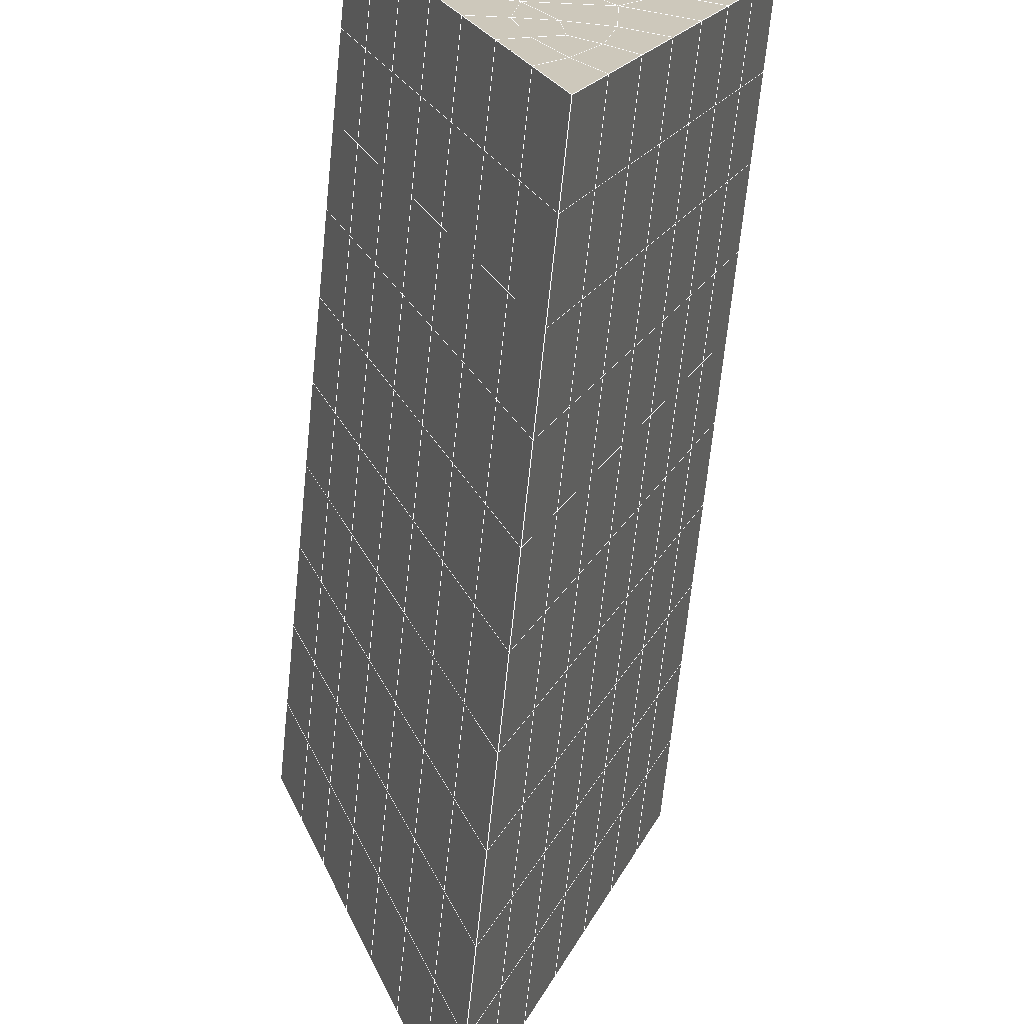
<metadata>
{"format":"obj","ext":"obj","renderer":"f3d","projection":"perspective","resolution":1024,"background":"white","views":[{"elev":-72.7,"azim":-5.9,"up":"+Y"}]}
</metadata>
<code>
v 49 22.75 20.7
v 51 22.75 20.7
v 50.89 20.81 20.57
v 49.04 20.49 20.55
v 49 22.59 22.9
v 51 22.59 22.9
v 49 22.44 25.09
v 51 22.44 25.09
v 49 22.29 27.29
v 51 22.29 27.29
v 49 22.13 29.48
v 51 22.13 29.48
v 49 21.98 31.68
v 51 21.98 31.68
v 49 21.83 33.87
v 51 21.83 33.87
v 49 21.67 36.06
v 51 21.67 36.07
v 49 21.52 38.26
v 51 21.52 38.26
v 49 21.37 40.45
v 51 21.37 40.45
v 49 21.21 42.65
v 51 21.21 42.65
v 48.58 19.05 42.5
v 50.89 18.89 42.49
v 48.54 17.06 42.36
v 50.12 17.15 42.37
v 49.04 14.86 42.2
v 51.13 15.53 42.25
v 49.84 13.19 42.09
v 51.02 13.17 42.09
v 49.96 11.71 41.98
v 50.69 11.2 41.95
v 49.26 11.13 41.94
v 49.99 9.525 41.83
v 48.57 10.53 41.9
v 49.29 8.388 41.75
v 48.57 10.68 39.71
v 49.29 8.542 39.56
v 48.57 10.83 37.51
v 49.29 8.695 37.36
v 48.57 10.99 35.32
v 49.29 8.849 35.17
v 48.57 11.14 33.12
v 49.29 9.002 32.97
v 48.57 11.29 30.93
v 49.29 9.155 30.78
v 48.57 11.45 28.73
v 49.29 9.309 28.58
v 48.57 11.6 26.54
v 49.29 9.462 26.39
v 48.57 11.75 24.34
v 49.29 9.616 24.19
v 48.57 11.91 22.15
v 49.29 9.769 22
v 48.57 12.06 19.96
v 49.29 9.923 19.81
v 50.01 12.43 19.98
v 50 10.54 19.85
v 51.43 12.06 19.96
v 50.71 9.923 19.81
v 51.43 11.91 22.15
v 50.71 9.769 22
v 51.43 11.75 24.34
v 50.71 9.616 24.2
v 51.43 11.6 26.54
v 50.71 9.463 26.39
v 51.43 11.45 28.73
v 50.71 9.309 28.58
v 51.43 11.29 30.93
v 50.71 9.156 30.78
v 51.43 11.14 33.12
v 50.71 9.002 32.97
v 51.43 10.99 35.32
v 50.71 8.849 35.17
v 51.43 10.83 37.51
v 50.71 8.695 37.36
v 51.43 10.68 39.71
v 50.71 8.542 39.56
v 51.43 10.53 41.9
v 50.71 8.388 41.75
v 52.14 12.66 42.05
v 52.14 12.82 39.86
v 52.14 12.97 37.66
v 52.14 13.12 35.47
v 52.14 13.28 33.27
v 52.14 13.43 31.08
v 52.14 13.58 28.88
v 52.14 13.74 26.69
v 52.14 13.89 24.49
v 52.14 14.04 22.3
v 52.14 14.2 20.1
v 50.04 15.06 20.16
v 47.86 14.2 20.1
v 47.86 14.04 22.3
v 47.86 13.89 24.49
v 47.86 13.74 26.69
v 47.86 13.58 28.88
v 47.86 13.43 31.08
v 47.86 13.28 33.27
v 47.86 13.12 35.47
v 47.86 12.97 37.66
v 47.86 12.82 39.86
v 47.86 12.66 42.05
v 48.84 12.97 42.07
v 50 6.25 41.6
v 50 6.404 39.41
v 50 6.558 37.21
v 50 6.711 35.02
v 50 6.865 32.82
v 50 7.018 30.63
v 50 7.171 28.44
v 50 7.325 26.24
v 50 7.478 24.05
v 50 7.632 21.85
v 50 7.785 19.66
v 51.49 17.07 20.31
v 52.86 16.34 20.25
v 52.19 18.79 20.43
v 53.57 18.47 20.4
v 52.62 20.77 20.56
v 54.29 20.61 20.55
v 53 22.75 20.7
v 55 22.75 20.7
v 53 22.6 22.9
v 55 22.59 22.9
v 53 22.44 25.09
v 55 22.44 25.09
v 53 22.29 27.29
v 55 22.29 27.29
v 53 22.13 29.48
v 55 22.13 29.48
v 53 21.98 31.68
v 55 21.98 31.68
v 53 21.83 33.87
v 55 21.83 33.87
v 53 21.67 36.06
v 55 21.67 36.07
v 53 21.52 38.26
v 55 21.52 38.26
v 53 21.37 40.45
v 55 21.37 40.45
v 53 21.21 42.65
v 55 21.21 42.65
v 52.76 19.26 42.51
v 54.29 19.08 42.5
v 52.24 17.53 42.39
v 53.57 16.94 42.35
v 52.86 14.8 42.2
v 47.14 14.8 42.2
v 46.43 16.94 42.35
v 45.71 19.08 42.5
v 47 21.21 42.65
v 47 21.37 40.45
v 47 21.52 38.26
v 47 21.67 36.07
v 47 21.83 33.87
v 47 21.98 31.68
v 47 22.13 29.48
v 47 22.29 27.29
v 47 22.44 25.09
v 47 22.6 22.9
v 47 22.75 20.7
v 47.23 20.82 20.57
v 48.83 17.26 20.32
v 50.46 18.73 20.42
v 47.14 16.34 20.25
v 47.14 16.18 22.45
v 47.14 16.03 24.64
v 47.14 15.88 26.84
v 47.14 15.72 29.03
v 47.14 15.57 31.23
v 47.14 15.42 33.42
v 47.14 15.26 35.62
v 47.14 15.11 37.81
v 47.14 14.95 40.01
v 52.86 16.18 22.45
v 52.86 16.03 24.64
v 52.86 15.88 26.84
v 52.86 15.72 29.03
v 52.86 15.57 31.23
v 52.86 15.41 33.42
v 52.86 15.26 35.62
v 52.86 15.11 37.81
v 52.86 14.95 40.01
v 53.57 17.09 40.16
v 53.57 17.25 37.96
v 53.57 17.4 35.77
v 53.57 17.55 33.57
v 53.57 17.71 31.38
v 53.57 17.86 29.18
v 53.57 18.01 26.99
v 53.57 18.17 24.79
v 53.57 18.32 22.6
v 54.29 19.23 40.3
v 54.29 19.38 38.11
v 54.29 19.54 35.92
v 54.29 19.69 33.72
v 54.29 19.84 31.53
v 54.29 20 29.33
v 54.29 20.15 27.14
v 54.29 20.3 24.94
v 54.29 20.46 22.75
v 47.79 19.13 20.45
v 46.43 18.47 20.4
v 46.43 18.32 22.6
v 46.43 18.17 24.79
v 46.43 18.01 26.99
v 46.43 17.86 29.18
v 46.43 17.71 31.38
v 46.43 17.55 33.57
v 46.43 17.4 35.77
v 46.43 17.25 37.96
v 46.43 17.09 40.16
v 45.71 20.61 20.55
v 45.71 20.46 22.75
v 45.71 20.3 24.94
v 45.71 20.15 27.14
v 45.71 20 29.33
v 45.71 19.84 31.53
v 45.71 19.69 33.72
v 45.71 19.54 35.92
v 45.71 19.38 38.11
v 45.71 19.23 40.3
v 45 22.75 20.7
v 45 22.59 22.9
v 45 22.44 25.09
v 45 22.29 27.29
v 45 22.13 29.48
v 45 21.98 31.68
v 45 21.83 33.87
v 45 21.67 36.06
v 45 21.52 38.26
v 45 21.37 40.45
v 45 21.21 42.65
v 49.96 11.71 41.98
v 49.84 13.19 42.09
v 49.04 14.86 42.2
v 47.14 14.8 42.2
v 47.14 14.95 40.01
v 47.86 12.82 39.86
v 48.57 10.68 39.71
v 49.29 8.542 39.56
v 49.29 8.388 41.75
v 50 6.25 41.6
v 50.71 8.388 41.75
v 50.71 8.542 39.56
v 51.43 10.68 39.71
v 51.43 10.53 41.9
v 52.14 12.66 42.05
v 51.02 13.17 42.09
v 51.13 15.53 42.25
v 48.84 12.97 42.07
v 47.86 12.66 42.05
v 48.57 10.53 41.9
v 49.99 9.525 41.83
v 50.69 11.2 41.95
v 49.26 11.13 41.94
v 48.57 10.83 37.51
v 47.86 12.97 37.66
v 47.14 15.11 37.81
v 46.43 17.25 37.96
v 46.43 17.09 40.15
v 46.43 16.94 42.35
v 48.54 17.06 42.36
v 52.24 17.53 42.39
v 50.89 18.89 42.49
v 50.12 17.15 42.36
v 52.86 14.8 42.2
v 52.14 12.82 39.86
v 51.43 10.83 37.51
v 50.71 8.695 37.36
v 50 6.404 39.41
v 45.71 19.08 42.5
v 45.71 19.23 40.3
v 45.71 19.38 38.11
v 45.71 19.54 35.92
v 46.43 17.4 35.77
v 47.14 15.26 35.62
v 47.86 13.12 35.47
v 52.76 19.26 42.51
v 53.57 16.94 42.35
v 53.57 17.09 40.15
v 52.86 14.95 40.01
v 52.86 15.11 37.81
v 52.14 12.97 37.66
v 52.14 13.12 35.47
v 51.43 10.99 35.32
v 51.43 11.14 33.12
v 50.71 9.002 32.97
v 50.71 8.849 35.17
v 50 6.711 35.02
v 50 6.558 37.21
v 49.29 8.695 37.36
v 54.29 19.08 42.5
v 53 21.21 42.65
v 51 21.21 42.65
v 48.58 19.05 42.5
v 55 21.21 42.65
v 55 21.37 40.45
v 55 21.52 38.26
v 55 21.67 36.06
v 54.29 19.54 35.92
v 54.29 19.69 33.72
v 53.57 17.55 33.57
v 53.57 17.71 31.38
v 52.86 15.57 31.23
v 52.86 15.72 29.03
v 52.14 13.58 28.88
v 52.14 13.74 26.69
v 51.43 11.6 26.54
v 51.43 11.75 24.34
v 50.71 9.616 24.2
v 50.71 9.463 26.39
v 50 7.325 26.24
v 50 7.171 28.43
v 49.29 9.309 28.58
v 49.29 9.155 30.78
v 48.57 11.29 30.93
v 48.57 11.14 33.12
v 47.86 13.28 33.27
v 48.57 10.99 35.32
v 49.29 9.002 32.97
v 50 7.018 30.63
v 50.71 9.309 28.58
v 51.43 11.45 28.73
v 52.14 13.43 31.08
v 52.86 15.41 33.42
v 53.57 17.4 35.77
v 54.29 19.38 38.11
v 53 21.52 38.26
v 53 21.37 40.45
v 54.29 19.23 40.3
v 53.57 17.25 37.96
v 52.86 15.26 35.62
v 52.14 13.28 33.27
v 51.43 11.29 30.93
v 50.71 9.156 30.78
v 50 6.865 32.82
v 49.29 8.849 35.17
v 51 21.37 40.45
v 49 21.21 42.65
v 45 21.21 42.65
v 45 21.37 40.45
v 45 21.52 38.26
v 45 21.67 36.06
v 45.71 19.69 33.72
v 46.43 17.55 33.57
v 47.14 15.42 33.42
v 47 21.37 40.45
v 49 21.37 40.45
v 51 21.52 38.26
v 53 21.67 36.06
v 55 21.83 33.87
v 54.29 19.84 31.53
v 53.57 17.86 29.18
v 52.86 15.88 26.84
v 52.14 13.89 24.49
v 51.43 11.91 22.15
v 50.71 9.769 22
v 50 7.478 24.05
v 49.29 9.462 26.39
v 48.57 11.45 28.73
v 47.86 13.43 31.08
v 47.14 15.57 31.23
v 47.86 13.58 28.88
v 48.57 11.6 26.54
v 49.29 9.616 24.19
v 50 7.632 21.85
v 50.71 9.923 19.81
v 51.43 12.06 19.96
v 52.14 14.04 22.3
v 52.86 16.03 24.64
v 53.57 18.01 26.99
v 54.29 20 29.33
v 55 21.98 31.68
v 53 21.83 33.87
v 51 21.67 36.06
v 49 21.52 38.26
v 47 21.21 42.65
v 50 7.785 19.66
v 49.29 9.923 19.81
v 49.29 9.769 22
v 48.57 11.91 22.15
v 48.57 11.75 24.34
v 47.86 13.89 24.49
v 47.86 13.74 26.69
v 47.14 15.88 26.84
v 47.14 15.72 29.03
v 46.43 17.86 29.18
v 46.43 17.71 31.38
v 50 10.54 19.85
v 50.01 12.43 19.98
v 52.14 14.2 20.1
v 52.86 16.18 22.45
v 53.57 18.17 24.79
v 54.29 20.15 27.14
v 55 22.13 29.48
v 53 21.98 31.68
v 51 21.83 33.87
v 49 21.67 36.06
v 47 21.52 38.26
v 47 21.67 36.06
v 45 21.83 33.87
v 45.71 19.84 31.53
v 48.57 12.06 19.95
v 47.86 14.04 22.3
v 47.14 16.03 24.64
v 46.43 18.01 26.99
v 45.71 20 29.33
v 45 21.98 31.68
v 47 21.83 33.87
v 49 21.83 33.87
v 47 21.98 31.68
v 45 22.13 29.48
v 45.71 20.15 27.14
v 46.43 18.17 24.79
v 47.14 16.18 22.45
v 47.86 14.2 20.1
v 50.04 15.06 20.16
v 52.86 16.34 20.25
v 53.57 18.32 22.6
v 54.29 20.3 24.94
v 55 22.29 27.29
v 53 22.13 29.48
v 51 21.98 31.68
v 49 21.98 31.68
v 47 22.13 29.48
v 45 22.29 27.29
v 45.71 20.3 24.94
v 46.43 18.32 22.6
v 47.14 16.34 20.25
v 51.49 17.07 20.31
v 53.57 18.47 20.4
v 54.29 20.46 22.75
v 55 22.44 25.09
v 53 22.29 27.29
v 51 22.13 29.48
v 49 22.13 29.48
v 47 22.29 27.29
v 45 22.44 25.09
v 45.71 20.46 22.75
v 46.43 18.47 20.4
v 48.83 17.26 20.32
v 55 22.75 20.7
v 53 22.75 20.7
v 52.62 20.77 20.56
v 50.89 20.81 20.57
v 50.46 18.73 20.42
v 52.19 18.79 20.43
v 54.29 20.61 20.55
v 55 22.59 22.9
v 53 22.6 22.9
v 53 22.44 25.09
v 51 22.44 25.09
v 49 22.44 25.09
v 47 22.44 25.09
v 45 22.59 22.9
v 45.71 20.61 20.55
v 47.79 19.13 20.45
v 51 22.29 27.29
v 49 22.29 27.29
v 51 22.59 22.9
v 51 22.75 20.7
v 49 22.59 22.9
v 47 22.6 22.9
v 45 22.75 20.7
v 47.23 20.82 20.57
v 49.04 20.49 20.54
v 49 22.75 20.7
v 47 22.75 20.7
f 1 2 3
f 1 3 4
f 5 6 2
f 5 2 1
f 7 8 6
f 7 6 5
f 9 10 8
f 9 8 7
f 11 12 10
f 11 10 9
f 13 14 12
f 13 12 11
f 15 16 14
f 15 14 13
f 17 18 16
f 17 16 15
f 19 20 18
f 19 18 17
f 21 22 20
f 21 20 19
f 23 24 22
f 23 22 21
f 25 26 24
f 25 24 23
f 27 28 26
f 27 26 25
f 29 30 28
f 29 28 27
f 31 32 30
f 31 30 29
f 33 34 32
f 33 32 31
f 35 36 34
f 35 34 33
f 37 38 36
f 37 36 35
f 39 40 38
f 39 38 37
f 41 42 40
f 41 40 39
f 43 44 42
f 43 42 41
f 45 46 44
f 45 44 43
f 47 48 46
f 47 46 45
f 49 50 48
f 49 48 47
f 51 52 50
f 51 50 49
f 53 54 52
f 53 52 51
f 55 56 54
f 55 54 53
f 57 58 56
f 57 56 55
f 59 60 58
f 59 58 57
f 61 62 60
f 61 60 59
f 63 64 62
f 63 62 61
f 65 66 64
f 65 64 63
f 67 68 66
f 67 66 65
f 69 70 68
f 69 68 67
f 71 72 70
f 71 70 69
f 73 74 72
f 73 72 71
f 75 76 74
f 75 74 73
f 77 78 76
f 77 76 75
f 79 80 78
f 79 78 77
f 81 82 80
f 81 80 79
f 34 36 82
f 34 82 81
f 81 83 32
f 81 32 34
f 79 84 83
f 79 83 81
f 77 85 84
f 77 84 79
f 75 86 85
f 75 85 77
f 73 87 86
f 73 86 75
f 71 88 87
f 71 87 73
f 69 89 88
f 69 88 71
f 67 90 89
f 67 89 69
f 65 91 90
f 65 90 67
f 63 92 91
f 63 91 65
f 61 93 92
f 61 92 63
f 59 94 93
f 59 93 61
f 57 95 94
f 57 94 59
f 55 96 95
f 55 95 57
f 53 97 96
f 53 96 55
f 51 98 97
f 51 97 53
f 49 99 98
f 49 98 51
f 47 100 99
f 47 99 49
f 45 101 100
f 45 100 47
f 43 102 101
f 43 101 45
f 41 103 102
f 41 102 43
f 39 104 103
f 39 103 41
f 37 105 104
f 37 104 39
f 35 106 105
f 35 105 37
f 33 31 106
f 33 106 35
f 107 82 36
f 107 36 38
f 108 80 82
f 108 82 107
f 109 78 80
f 109 80 108
f 110 76 78
f 110 78 109
f 111 74 76
f 111 76 110
f 112 72 74
f 112 74 111
f 113 70 72
f 113 72 112
f 114 68 70
f 114 70 113
f 115 66 68
f 115 68 114
f 116 64 66
f 116 66 115
f 117 62 64
f 117 64 116
f 58 60 62
f 58 62 117
f 116 56 58
f 116 58 117
f 115 54 56
f 115 56 116
f 114 52 54
f 114 54 115
f 113 50 52
f 113 52 114
f 112 48 50
f 112 50 113
f 111 46 48
f 111 48 112
f 110 44 46
f 110 46 111
f 109 42 44
f 109 44 110
f 108 40 42
f 108 42 109
f 107 38 40
f 107 40 108
f 118 119 93
f 118 93 94
f 120 121 119
f 120 119 118
f 122 123 121
f 122 121 120
f 124 125 123
f 124 123 122
f 126 127 125
f 126 125 124
f 128 129 127
f 128 127 126
f 130 131 129
f 130 129 128
f 132 133 131
f 132 131 130
f 134 135 133
f 134 133 132
f 136 137 135
f 136 135 134
f 138 139 137
f 138 137 136
f 140 141 139
f 140 139 138
f 142 143 141
f 142 141 140
f 144 145 143
f 144 143 142
f 146 147 145
f 146 145 144
f 148 149 147
f 148 147 146
f 30 150 149
f 30 149 148
f 32 83 150
f 32 150 30
f 29 151 105
f 29 105 106
f 27 152 151
f 27 151 29
f 25 153 152
f 25 152 27
f 23 154 153
f 23 153 25
f 21 155 154
f 21 154 23
f 19 156 155
f 19 155 21
f 17 157 156
f 17 156 19
f 15 158 157
f 15 157 17
f 13 159 158
f 13 158 15
f 11 160 159
f 11 159 13
f 9 161 160
f 9 160 11
f 7 162 161
f 7 161 9
f 5 163 162
f 5 162 7
f 1 164 163
f 1 163 5
f 4 165 164
f 4 164 1
f 94 166 167
f 94 167 118
f 95 168 166
f 95 166 94
f 96 169 168
f 96 168 95
f 97 170 169
f 97 169 96
f 98 171 170
f 98 170 97
f 99 172 171
f 99 171 98
f 100 173 172
f 100 172 99
f 101 174 173
f 101 173 100
f 102 175 174
f 102 174 101
f 103 176 175
f 103 175 102
f 104 177 176
f 104 176 103
f 105 151 177
f 105 177 104
f 178 92 93
f 178 93 119
f 179 91 92
f 179 92 178
f 180 90 91
f 180 91 179
f 181 89 90
f 181 90 180
f 182 88 89
f 182 89 181
f 183 87 88
f 183 88 182
f 184 86 87
f 184 87 183
f 185 85 86
f 185 86 184
f 186 84 85
f 186 85 185
f 150 83 84
f 150 84 186
f 186 187 149
f 186 149 150
f 185 188 187
f 185 187 186
f 184 189 188
f 184 188 185
f 183 190 189
f 183 189 184
f 182 191 190
f 182 190 183
f 181 192 191
f 181 191 182
f 180 193 192
f 180 192 181
f 179 194 193
f 179 193 180
f 178 195 194
f 178 194 179
f 119 121 195
f 119 195 178
f 187 196 147
f 187 147 149
f 188 197 196
f 188 196 187
f 189 198 197
f 189 197 188
f 190 199 198
f 190 198 189
f 191 200 199
f 191 199 190
f 192 201 200
f 192 200 191
f 193 202 201
f 193 201 192
f 194 203 202
f 194 202 193
f 195 204 203
f 195 203 194
f 121 123 204
f 121 204 195
f 196 143 145
f 196 145 147
f 197 141 143
f 197 143 196
f 198 139 141
f 198 141 197
f 199 137 139
f 199 139 198
f 200 135 137
f 200 137 199
f 201 133 135
f 201 135 200
f 202 131 133
f 202 133 201
f 203 129 131
f 203 131 202
f 204 127 129
f 204 129 203
f 123 125 127
f 123 127 204
f 166 205 4
f 166 4 167
f 168 206 205
f 168 205 166
f 169 207 206
f 169 206 168
f 170 208 207
f 170 207 169
f 171 209 208
f 171 208 170
f 172 210 209
f 172 209 171
f 173 211 210
f 173 210 172
f 174 212 211
f 174 211 173
f 175 213 212
f 175 212 174
f 176 214 213
f 176 213 175
f 177 215 214
f 177 214 176
f 151 152 215
f 151 215 177
f 144 24 26
f 144 26 146
f 142 22 24
f 142 24 144
f 140 20 22
f 140 22 142
f 138 18 20
f 138 20 140
f 136 16 18
f 136 18 138
f 134 14 16
f 134 16 136
f 132 12 14
f 132 14 134
f 130 10 12
f 130 12 132
f 128 8 10
f 128 10 130
f 126 6 8
f 126 8 128
f 124 2 6
f 124 6 126
f 122 3 2
f 122 2 124
f 120 167 3
f 120 3 122
f 206 216 165
f 206 165 205
f 207 217 216
f 207 216 206
f 208 218 217
f 208 217 207
f 209 219 218
f 209 218 208
f 210 220 219
f 210 219 209
f 211 221 220
f 211 220 210
f 212 222 221
f 212 221 211
f 213 223 222
f 213 222 212
f 214 224 223
f 214 223 213
f 215 225 224
f 215 224 214
f 152 153 225
f 152 225 215
f 216 226 164
f 216 164 165
f 217 227 226
f 217 226 216
f 218 228 227
f 218 227 217
f 219 229 228
f 219 228 218
f 220 230 229
f 220 229 219
f 221 231 230
f 221 230 220
f 222 232 231
f 222 231 221
f 223 233 232
f 223 232 222
f 224 234 233
f 224 233 223
f 225 235 234
f 225 234 224
f 153 236 235
f 153 235 225
f 227 163 164
f 227 164 226
f 228 162 163
f 228 163 227
f 229 161 162
f 229 162 228
f 230 160 161
f 230 161 229
f 231 159 160
f 231 160 230
f 232 158 159
f 232 159 231
f 233 157 158
f 233 158 232
f 234 156 157
f 234 157 233
f 235 155 156
f 235 156 234
f 236 154 155
f 236 155 235
f 28 30 148
f 28 148 26
f 167 4 3
f 4 205 165
f 120 118 167
f 154 236 153
f 148 146 26
f 31 29 106
l 237 238
l 238 239
l 239 240
l 240 241
l 241 242
l 242 243
l 243 244
l 244 245
l 245 246
l 246 247
l 247 248
l 248 249
l 249 250
l 250 251
l 251 252
l 252 253
l 253 239
l 239 254
l 254 255
l 255 256
l 256 245
l 245 257
l 257 247
l 247 250
l 250 258
l 258 252
l 252 238
l 238 254
l 254 259
l 259 237
l 237 258
l 258 257
l 257 259
l 259 256
l 256 243
l 243 260
l 260 261
l 261 262
l 262 263
l 263 264
l 264 265
l 265 266
l 266 239
l 253 267
l 267 268
l 268 269
l 269 253
l 253 270
l 270 251
l 251 271
l 271 249
l 249 272
l 272 273
l 273 248
l 248 274
l 274 246
l 240 265
l 265 275
l 275 276
l 276 277
l 277 278
l 278 279
l 279 280
l 280 281
l 281 261
l 261 242
l 242 255
l 255 240
l 268 282
l 282 267
l 267 283
l 283 284
l 284 285
l 285 286
l 286 287
l 287 288
l 288 289
l 289 290
l 290 291
l 291 292
l 292 293
l 293 294
l 294 295
l 295 244
l 244 274
l 274 294
l 294 273
l 273 292
l 292 289
l 289 272
l 272 287
l 287 271
l 271 285
l 285 270
l 270 283
l 283 296
l 296 282
l 282 297
l 297 298
l 298 268
l 268 299
l 299 266
l 266 269
l 300 301
l 301 302
l 302 303
l 303 304
l 304 305
l 305 306
l 306 307
l 307 308
l 308 309
l 309 310
l 310 311
l 311 312
l 312 313
l 313 314
l 314 315
l 315 316
l 316 317
l 317 318
l 318 319
l 319 320
l 320 321
l 321 322
l 322 281
l 281 323
l 323 321
l 321 324
l 324 319
l 319 325
l 325 317
l 317 326
l 326 315
l 315 312
l 312 327
l 327 310
l 310 328
l 328 308
l 308 329
l 329 306
l 306 330
l 330 304
l 304 331
l 331 302
l 302 332
l 332 333
l 333 297
l 297 300
l 300 296
l 296 334
l 334 331
l 331 335
l 335 330
l 330 336
l 336 329
l 329 337
l 337 328
l 328 338
l 338 327
l 327 326
l 326 339
l 339 325
l 325 340
l 340 324
l 324 341
l 341 323
l 323 260
l 260 295
l 295 341
l 341 293
l 293 340
l 340 291
l 291 339
l 339 338
l 338 290
l 290 337
l 337 288
l 288 336
l 336 286
l 286 335
l 335 284
l 284 334
l 334 301
l 301 333
l 333 342
l 342 298
l 298 343
l 343 299
l 299 275
l 275 344
l 344 345
l 345 346
l 346 347
l 347 278
l 278 348
l 348 349
l 349 350
l 350 280
l 280 262
l 262 241
l 241 264
l 264 276
l 276 345
l 345 351
l 351 352
l 352 342
l 342 353
l 353 332
l 332 354
l 354 303
l 303 355
l 355 305
l 305 356
l 356 307
l 307 357
l 357 309
l 309 358
l 358 311
l 311 359
l 359 313
l 313 360
l 360 361
l 361 314
l 314 362
l 362 316
l 316 363
l 363 318
l 318 364
l 364 320
l 320 365
l 365 322
l 322 350
l 350 366
l 366 365
l 365 367
l 367 364
l 364 368
l 368 363
l 363 369
l 369 362
l 362 370
l 370 361
l 361 371
l 371 372
l 372 360
l 360 373
l 373 359
l 359 374
l 374 358
l 358 375
l 375 357
l 357 376
l 376 356
l 356 377
l 377 355
l 355 378
l 378 354
l 354 379
l 379 353
l 353 380
l 380 352
l 352 343
l 343 381
l 381 275
l 382 383
l 383 384
l 384 385
l 385 386
l 386 387
l 387 388
l 388 389
l 389 390
l 390 391
l 391 392
l 392 366
l 366 390
l 390 367
l 367 388
l 388 368
l 368 386
l 386 369
l 369 384
l 384 370
l 370 382
l 382 371
l 371 393
l 393 394
l 394 372
l 372 395
l 395 373
l 373 396
l 396 374
l 374 397
l 397 375
l 375 398
l 398 376
l 376 399
l 399 377
l 377 400
l 400 378
l 378 401
l 401 379
l 379 402
l 402 380
l 380 403
l 403 404
l 404 347
l 347 405
l 405 348
l 348 406
l 406 392
l 392 349
l 349 279
l 279 263
l 263 277
l 277 346
l 346 403
l 403 351
l 351 381
l 381 344
l 393 383
l 383 407
l 407 385
l 385 408
l 408 387
l 387 409
l 409 389
l 389 410
l 410 391
l 391 411
l 411 406
l 406 412
l 412 405
l 405 413
l 413 404
l 404 402
l 402 414
l 414 413
l 413 415
l 415 412
l 412 416
l 416 411
l 411 417
l 417 410
l 410 418
l 418 409
l 409 419
l 419 408
l 408 420
l 420 407
l 407 394
l 394 421
l 421 395
l 395 422
l 422 396
l 396 423
l 423 397
l 397 424
l 424 398
l 398 425
l 425 399
l 399 426
l 426 400
l 400 427
l 427 401
l 401 414
l 414 428
l 428 415
l 415 429
l 429 416
l 416 430
l 430 417
l 417 431
l 431 418
l 418 432
l 432 419
l 419 433
l 433 420
l 420 421
l 421 434
l 434 422
l 422 435
l 435 423
l 423 436
l 436 424
l 424 437
l 437 425
l 425 438
l 438 426
l 426 439
l 439 427
l 427 428
l 428 440
l 440 429
l 429 441
l 441 430
l 430 442
l 442 431
l 431 443
l 443 432
l 432 444
l 444 433
l 433 445
l 445 421
l 446 447
l 447 448
l 448 449
l 449 450
l 450 451
l 451 448
l 448 452
l 452 446
l 446 453
l 453 454
l 454 455
l 455 456
l 456 457
l 457 458
l 458 442
l 442 459
l 459 443
l 443 460
l 460 444
l 444 461
l 461 445
l 445 450
l 450 434
l 434 451
l 451 435
l 435 452
l 452 436
l 436 453
l 453 437
l 437 455
l 455 438
l 438 462
l 462 463
l 463 440
l 440 439
l 439 462
l 462 456
l 456 464
l 464 454
l 454 447
l 447 465
l 465 464
l 464 466
l 466 457
l 457 463
l 463 441
l 441 458
l 458 467
l 467 459
l 459 468
l 468 460
l 460 469
l 469 461
l 461 470
l 470 471
l 471 465
l 465 449
l 449 470
l 470 469
l 469 472
l 472 467
l 467 466
l 466 471
l 471 472
l 472 468
l 470 450

</code>
